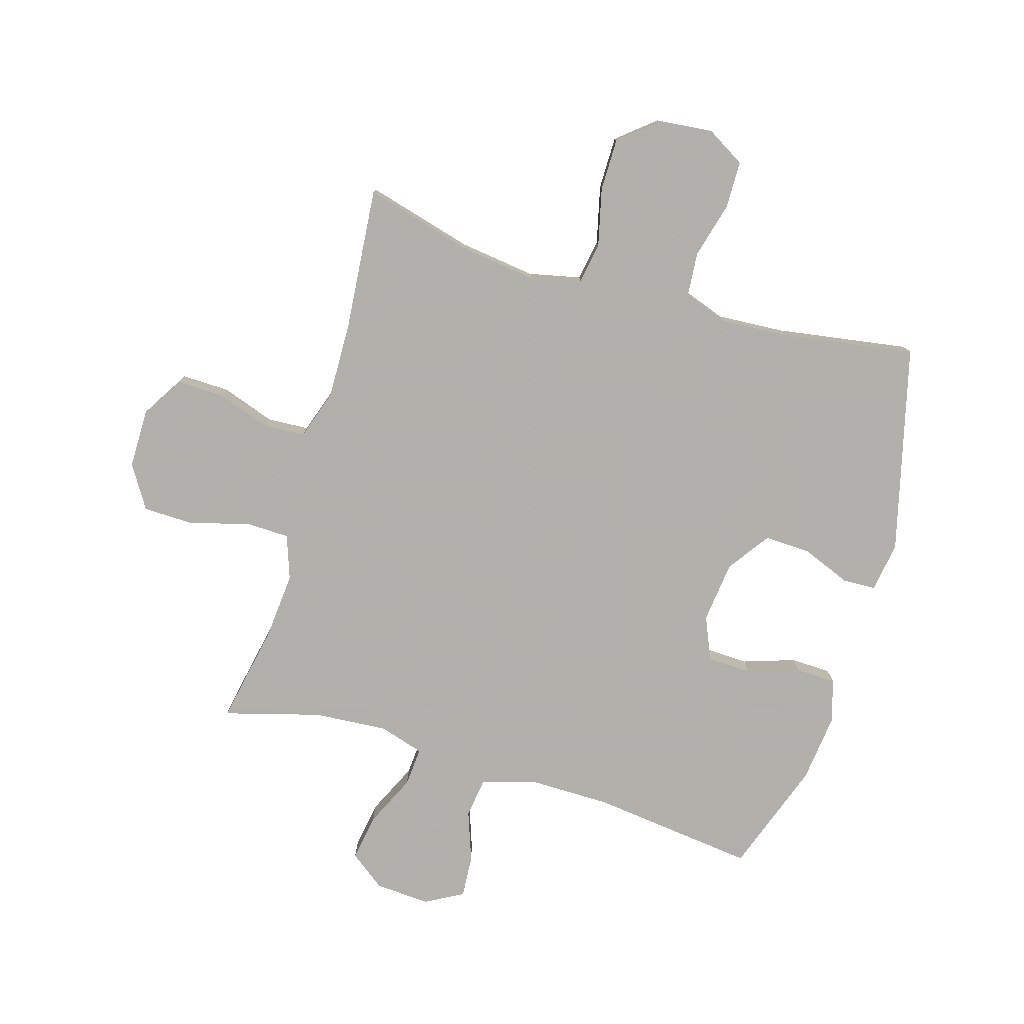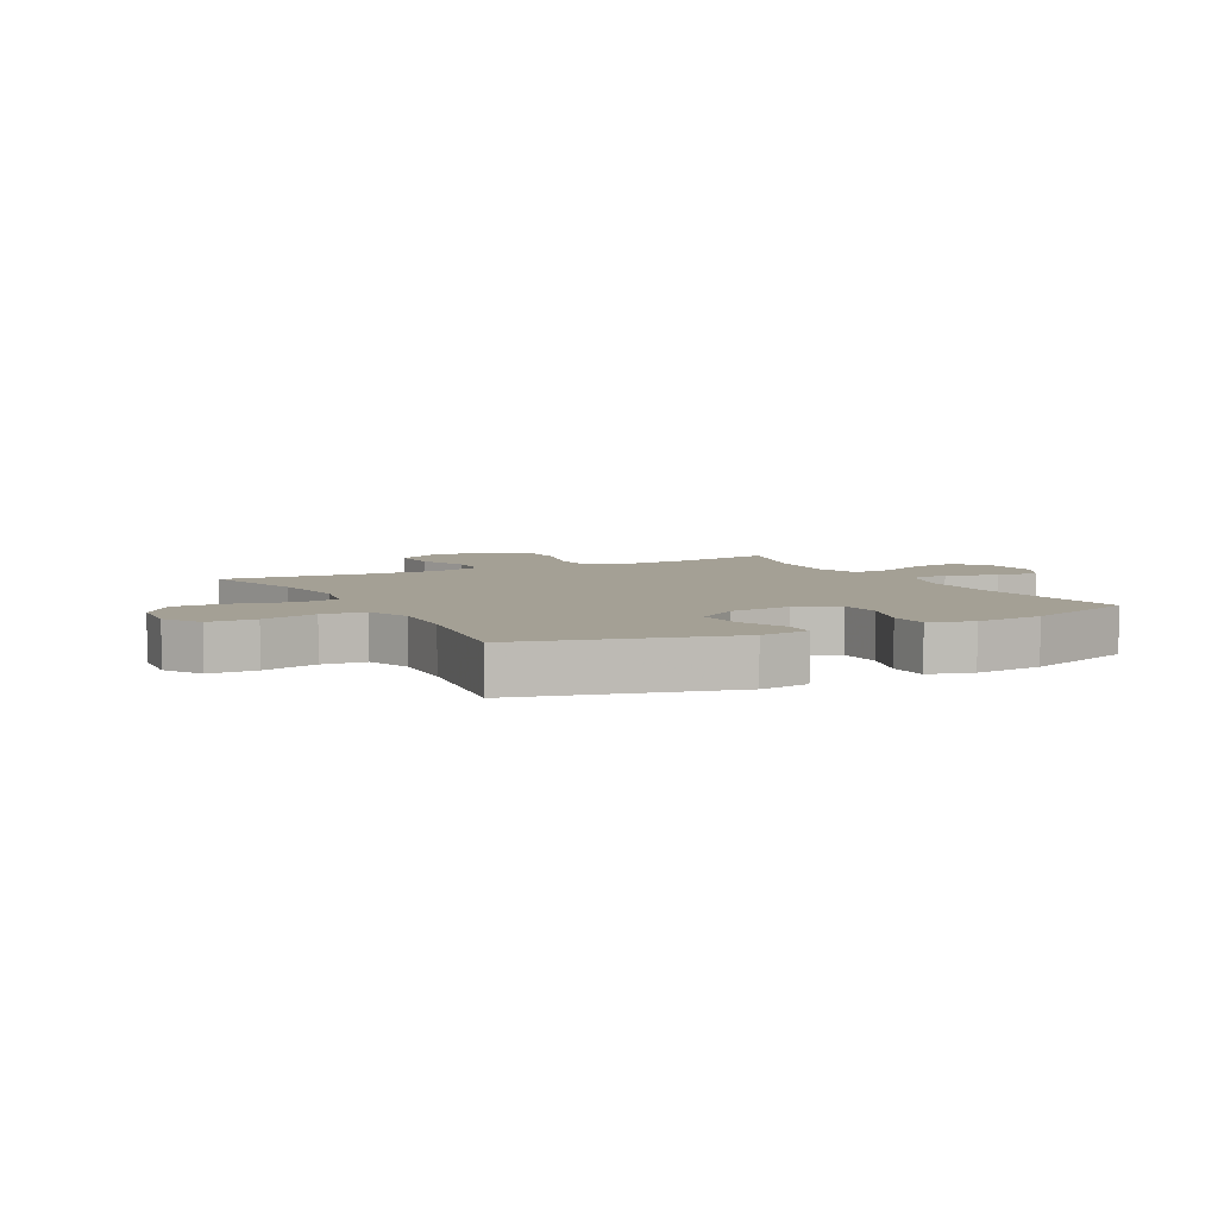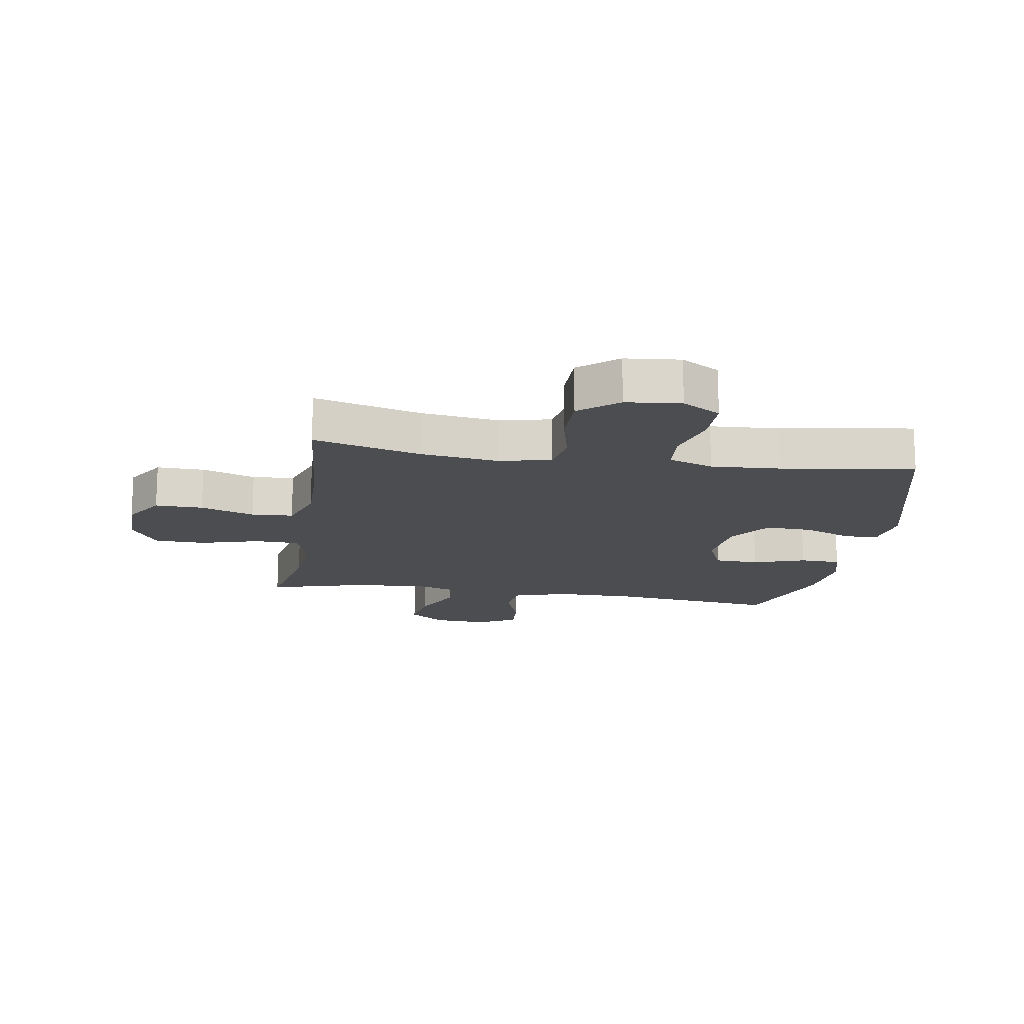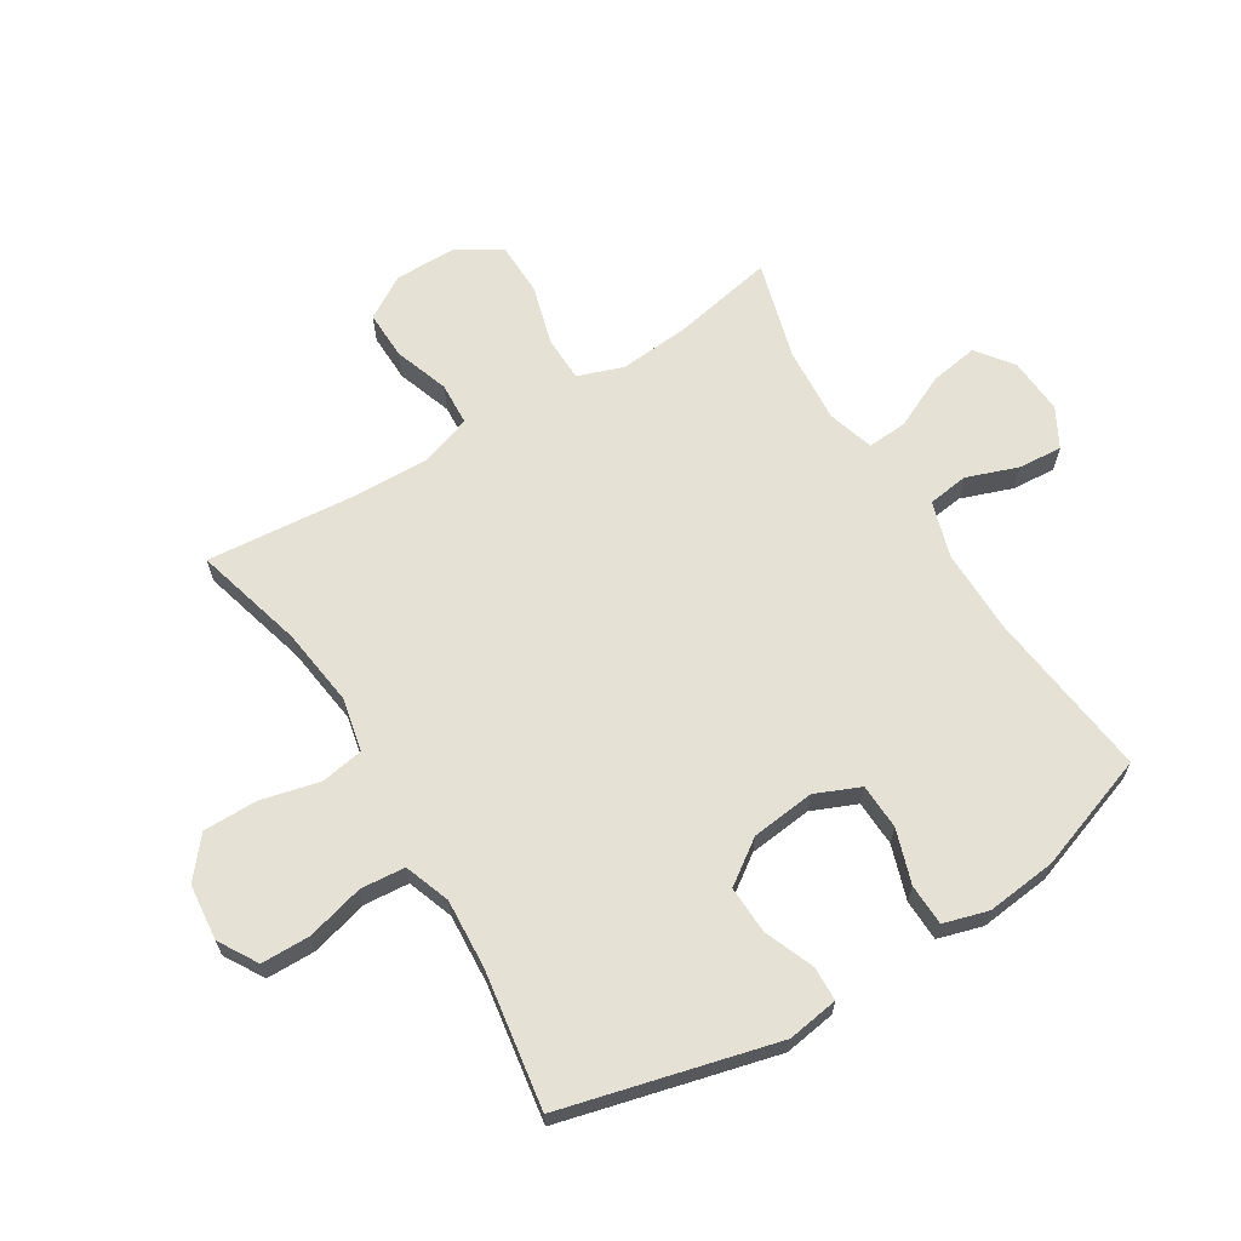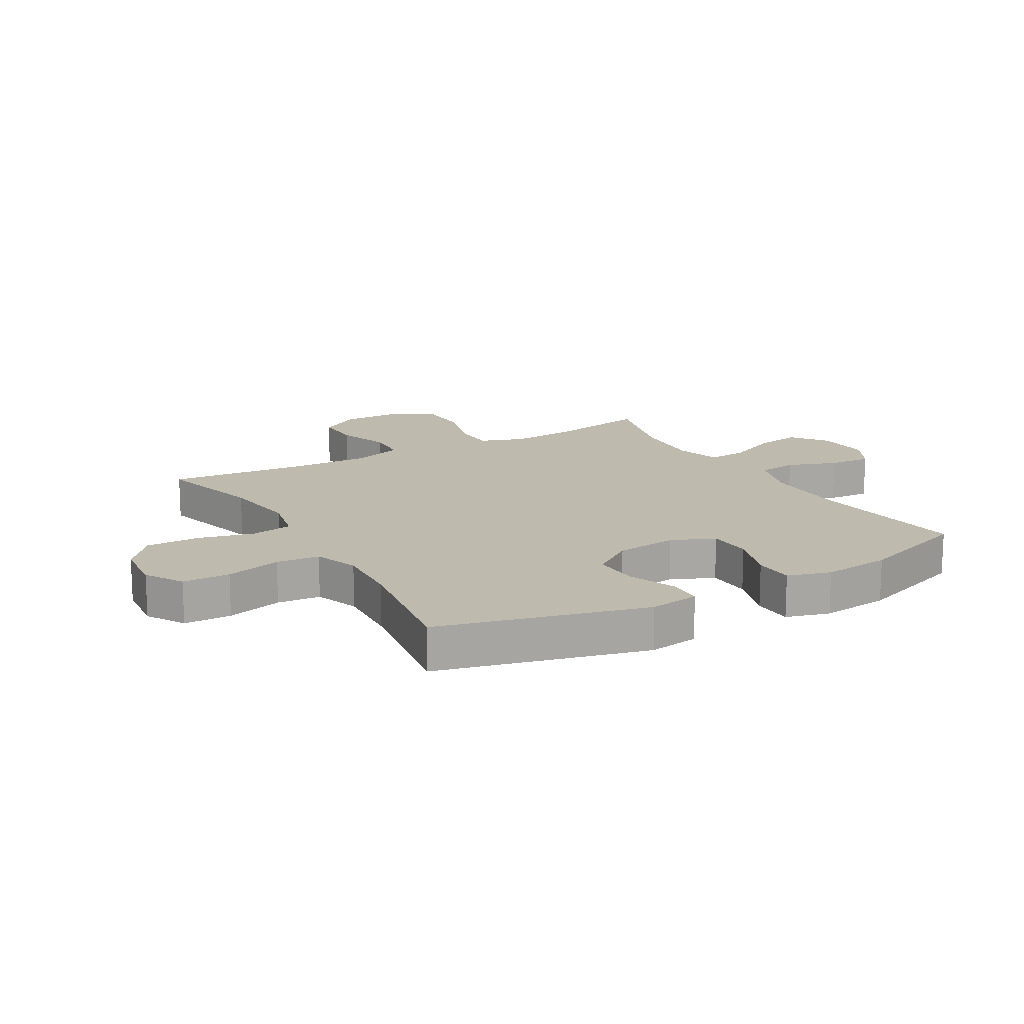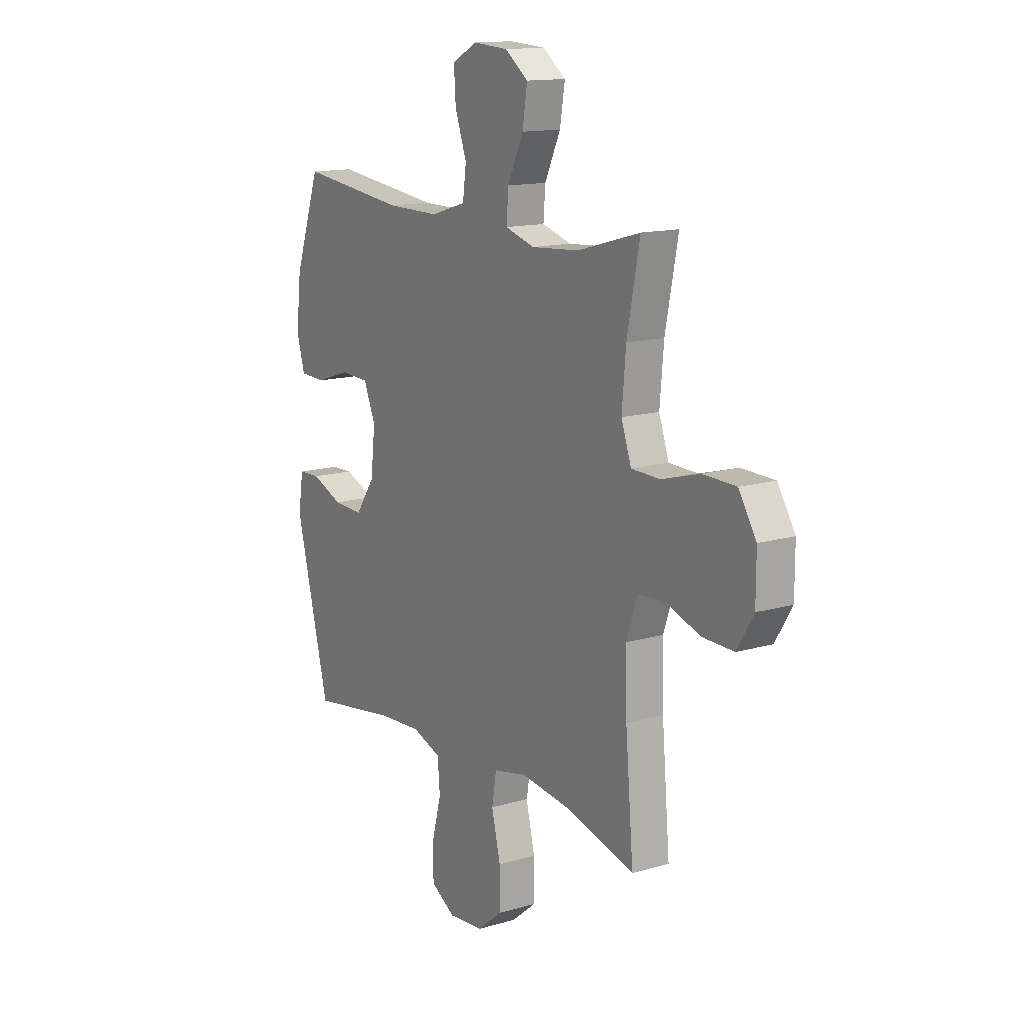
<metadata>
{"format":"obj","ext":"obj","renderer":"f3d","projection":"perspective","resolution":1024,"background":"white","views":[{"elev":-78.4,"azim":163.5,"up":"+Y"},{"elev":5.8,"azim":-117.7,"up":"+Y"},{"elev":-15.7,"azim":170.9,"up":"+Y"},{"elev":65.0,"azim":-121.5,"up":"+Y"},{"elev":15.6,"azim":-119.9,"up":"+Y"},{"elev":14.1,"azim":57.2,"up":"+Z"}]}
</metadata>
<code>
v -0.5 0.07 0.5
v -0.223 0.07 0.467
v -0.085 0.07 0.466
v 0.007 0.07 0.494
v 0.016 0.07 0.561
v -0.014 0.07 0.645
v -0.019 0.07 0.717
v 0.045 0.07 0.752
v 0.137 0.07 0.746
v 0.197 0.07 0.701
v 0.184 0.07 0.622
v 0.143 0.07 0.535
v 0.138 0.07 0.469
v 0.214 0.07 0.446
v 0.338 0.07 0.455
v 0.5 0.07 0.5
v 0.467 0.07 0.333
v 0.457 0.07 0.218
v 0.483 0.07 0.144
v 0.557 0.07 0.142
v 0.656 0.07 0.17
v 0.742 0.07 0.168
v 0.787 0.07 0.096
v 0.787 0.07 -0.005
v 0.744 0.07 -0.075
v 0.664 0.07 -0.073
v 0.574 0.07 -0.042
v 0.504 0.07 -0.046
v 0.476 0.07 -0.13
v 0.479 0.07 -0.259
v 0.5 0.07 -0.5
v 0.32 0.07 -0.451
v 0.191 0.07 -0.434
v 0.104 0.07 -0.453
v 0.092 0.07 -0.523
v 0.115 0.07 -0.619
v 0.115 0.07 -0.708
v 0.051 0.07 -0.761
v -0.041 0.07 -0.77
v -0.105 0.07 -0.732
v -0.106 0.07 -0.652
v -0.081 0.07 -0.558
v -0.087 0.07 -0.485
v -0.162 0.07 -0.458
v -0.276 0.07 -0.465
v -0.5 0.07 -0.5
v -0.588 0.07 -0.152
v -0.575 0.07 -0.068
v -0.519 0.07 -0.066
v -0.437 0.07 -0.099
v -0.359 0.07 -0.102
v -0.309 0.07 -0.031
v -0.297 0.07 0.073
v -0.328 0.07 0.146
v -0.403 0.07 0.149
v -0.491 0.07 0.12
v -0.559 0.07 0.122
v -0.58 0.07 0.195
v -0.567 0.07 0.31
v -0.5 0 0.5
v -0.223 0 0.467
v -0.085 0 0.466
v 0.007 0 0.494
v 0.016 0 0.561
v -0.014 0 0.645
v -0.019 0 0.717
v 0.045 0 0.752
v 0.137 0 0.746
v 0.197 0 0.701
v 0.184 0 0.622
v 0.143 0 0.535
v 0.138 0 0.469
v 0.214 0 0.446
v 0.338 0 0.455
v 0.5 0 0.5
v 0.467 0 0.333
v 0.457 0 0.218
v 0.483 0 0.144
v 0.557 0 0.142
v 0.656 0 0.17
v 0.742 0 0.168
v 0.787 0 0.096
v 0.787 0 -0.005
v 0.744 0 -0.075
v 0.664 0 -0.073
v 0.574 0 -0.042
v 0.504 0 -0.046
v 0.476 0 -0.13
v 0.479 0 -0.259
v 0.5 0 -0.5
v 0.32 0 -0.451
v 0.191 0 -0.434
v 0.104 0 -0.453
v 0.092 0 -0.523
v 0.115 0 -0.619
v 0.115 0 -0.708
v 0.051 0 -0.761
v -0.041 0 -0.77
v -0.105 0 -0.732
v -0.106 0 -0.652
v -0.081 0 -0.558
v -0.087 0 -0.485
v -0.162 0 -0.458
v -0.276 0 -0.465
v -0.5 0 -0.5
v -0.588 0 -0.152
v -0.575 0 -0.068
v -0.519 0 -0.066
v -0.437 0 -0.099
v -0.359 0 -0.102
v -0.309 0 -0.031
v -0.297 0 0.073
v -0.328 0 0.146
v -0.403 0 0.149
v -0.491 0 0.12
v -0.559 0 0.122
v -0.58 0 0.195
v -0.567 0 0.31
f 59 1 2
f 58 59 2
f 57 58 2
f 56 57 2
f 55 56 2
f 54 55 2 3
f 53 54 3 4
f 52 53 4
f 48 49 50
f 47 48 50
f 46 47 50
f 45 46 50
f 44 45 50 51
f 43 44 51 52
f 40 41 42
f 39 40 42
f 38 39 42
f 37 38 42
f 36 37 42
f 35 36 42
f 34 35 42 43
f 43 52 4
f 34 43 4
f 33 34 4
f 30 31 32
f 33 4 5
f 32 33 5
f 30 32 5
f 29 30 5
f 25 26 27
f 24 25 27
f 23 24 27
f 22 23 27
f 21 22 27
f 20 21 27
f 19 20 27 28
f 28 29 5
f 19 28 5
f 18 19 5
f 15 16 17
f 14 15 17 18
f 10 11 12
f 9 10 12
f 8 9 12
f 7 8 12
f 6 7 12
f 5 6 12
f 5 12 13
f 18 5 13
f 13 14 18
f 61 60 118
f 61 118 117
f 61 117 116
f 61 116 115
f 61 115 114
f 62 61 114 113
f 63 62 113 112
f 63 112 111
f 109 108 107
f 109 107 106
f 109 106 105
f 109 105 104
f 110 109 104 103
f 111 110 103 102
f 101 100 99
f 101 99 98
f 101 98 97
f 101 97 96
f 101 96 95
f 101 95 94
f 102 101 94 93
f 63 111 102
f 63 102 93
f 63 93 92
f 91 90 89
f 64 63 92
f 64 92 91
f 64 91 89
f 64 89 88
f 86 85 84
f 86 84 83
f 86 83 82
f 86 82 81
f 86 81 80
f 86 80 79
f 87 86 79 78
f 64 88 87
f 64 87 78
f 64 78 77
f 76 75 74
f 77 76 74 73
f 71 70 69
f 71 69 68
f 71 68 67
f 71 67 66
f 71 66 65
f 71 65 64
f 72 71 64
f 72 64 77
f 77 73 72
f 1 60 61 2
f 2 61 62 3
f 3 62 63 4
f 4 63 64 5
f 5 64 65 6
f 6 65 66 7
f 7 66 67 8
f 8 67 68 9
f 9 68 69 10
f 10 69 70 11
f 11 70 71 12
f 12 71 72 13
f 13 72 73 14
f 14 73 74 15
f 15 74 75 16
f 16 75 76 17
f 17 76 77 18
f 18 77 78 19
f 19 78 79 20
f 20 79 80 21
f 21 80 81 22
f 22 81 82 23
f 23 82 83 24
f 24 83 84 25
f 25 84 85 26
f 26 85 86 27
f 27 86 87 28
f 28 87 88 29
f 29 88 89 30
f 30 89 90 31
f 31 90 91 32
f 32 91 92 33
f 33 92 93 34
f 34 93 94 35
f 35 94 95 36
f 36 95 96 37
f 37 96 97 38
f 38 97 98 39
f 39 98 99 40
f 40 99 100 41
f 41 100 101 42
f 42 101 102 43
f 43 102 103 44
f 44 103 104 45
f 45 104 105 46
f 46 105 106 47
f 47 106 107 48
f 48 107 108 49
f 49 108 109 50
f 50 109 110 51
f 51 110 111 52
f 52 111 112 53
f 53 112 113 54
f 54 113 114 55
f 55 114 115 56
f 56 115 116 57
f 57 116 117 58
f 58 117 118 59
f 59 118 60 1

</code>
